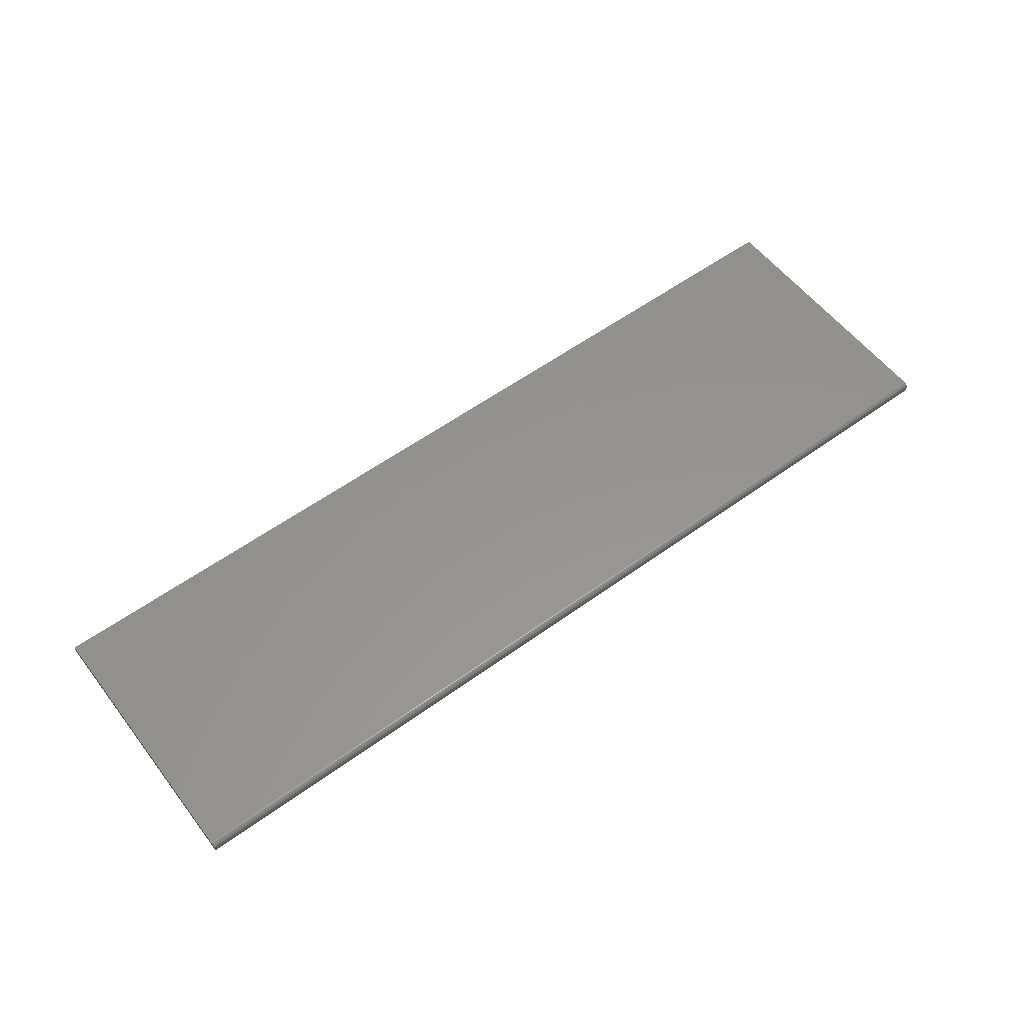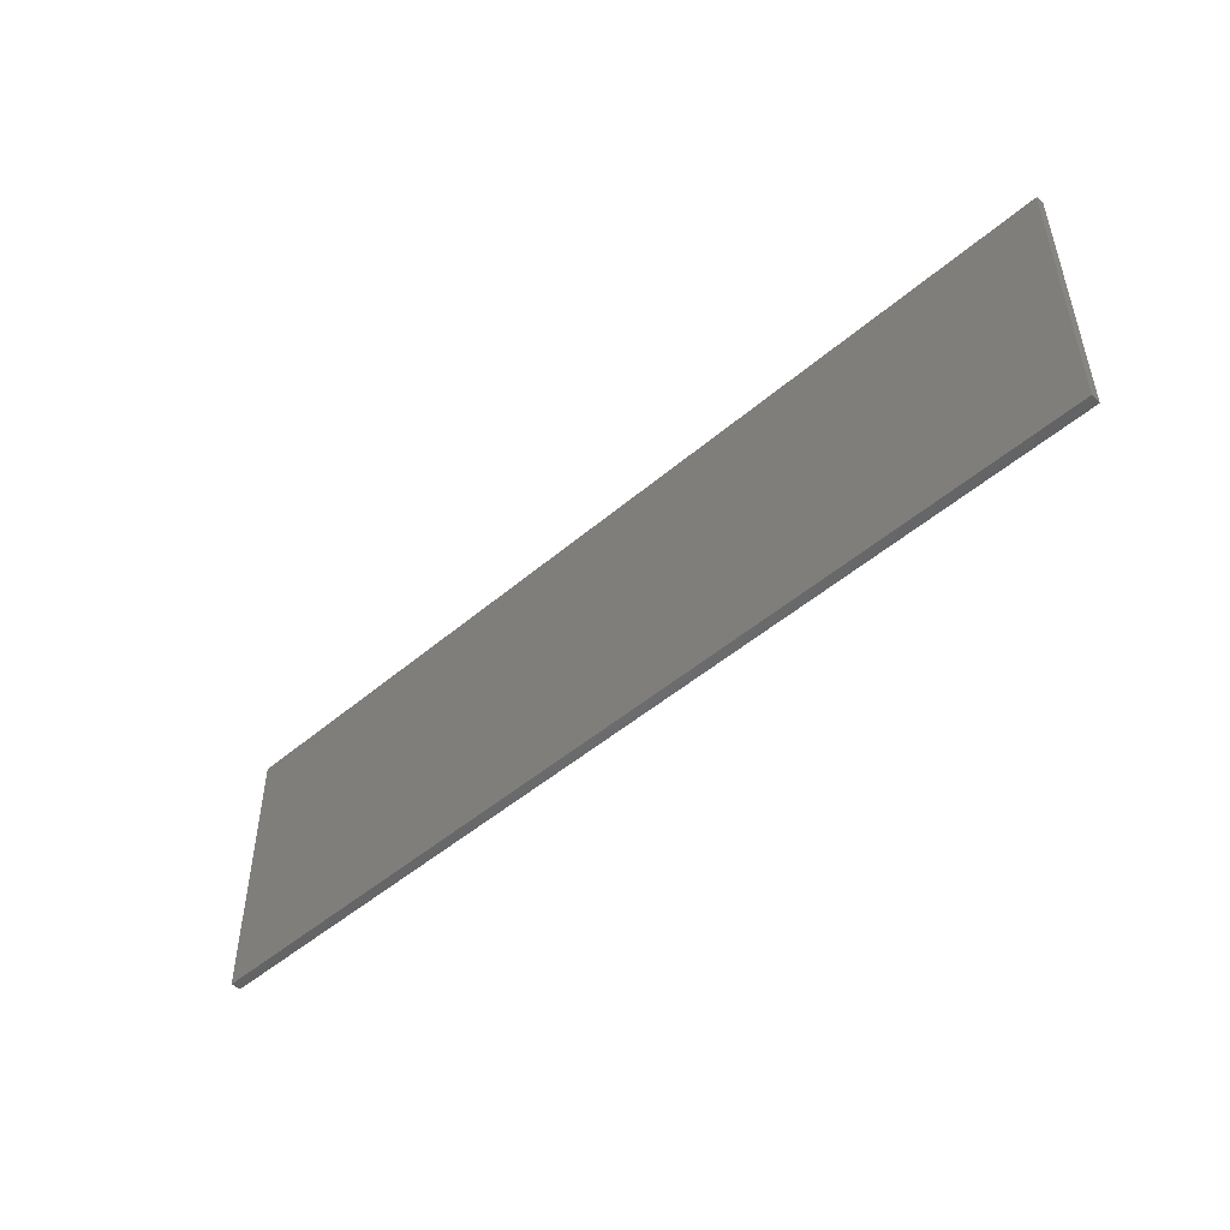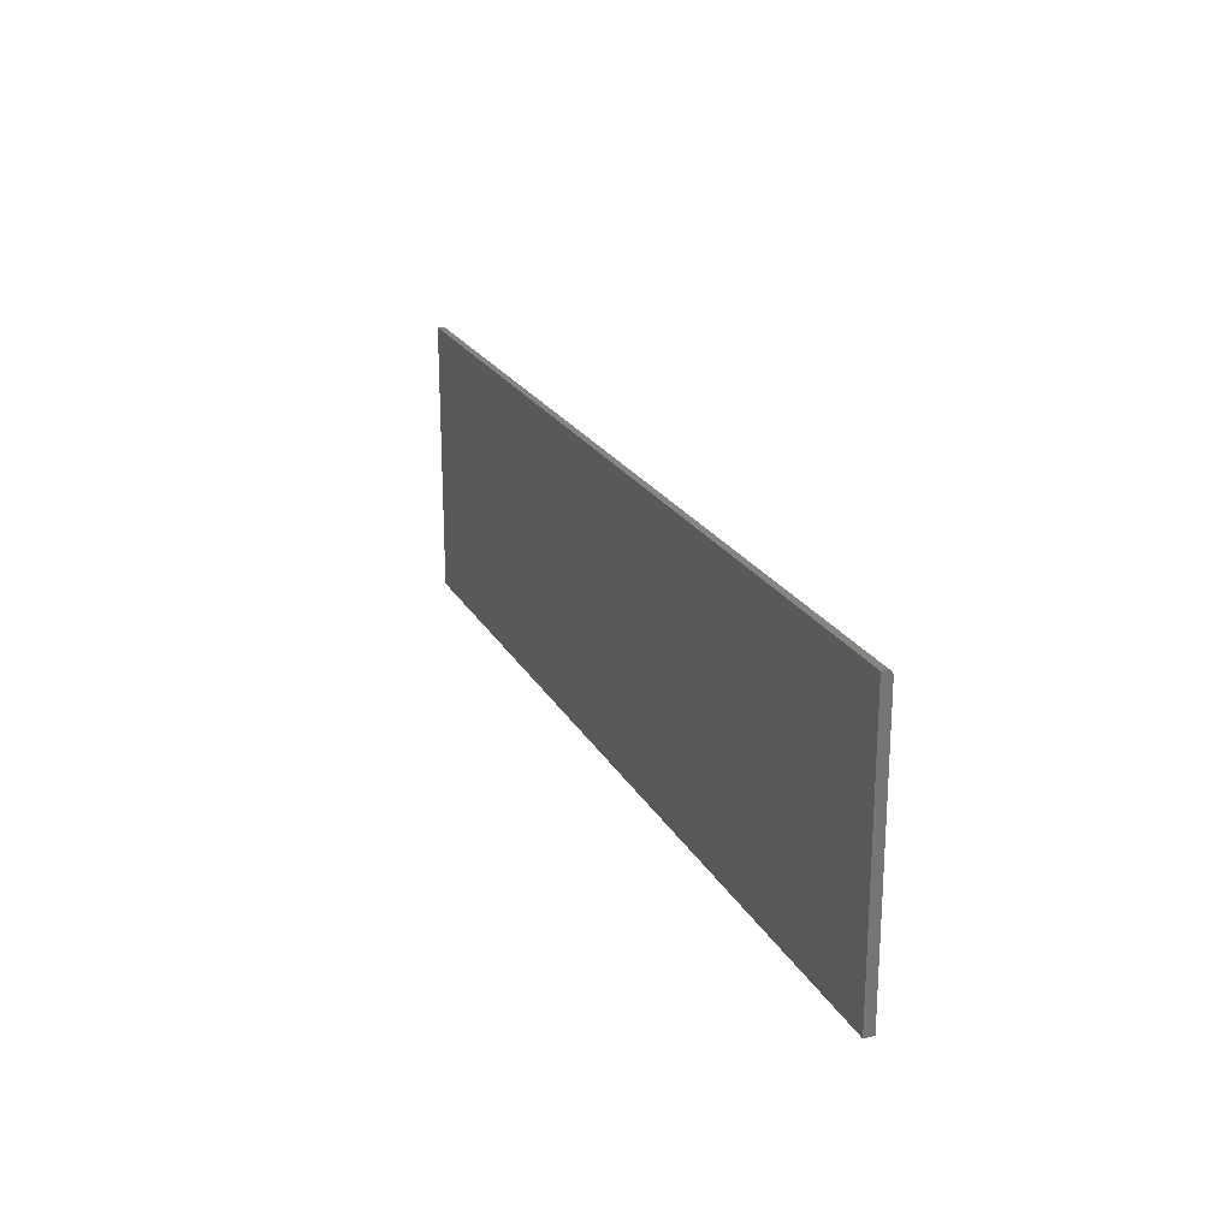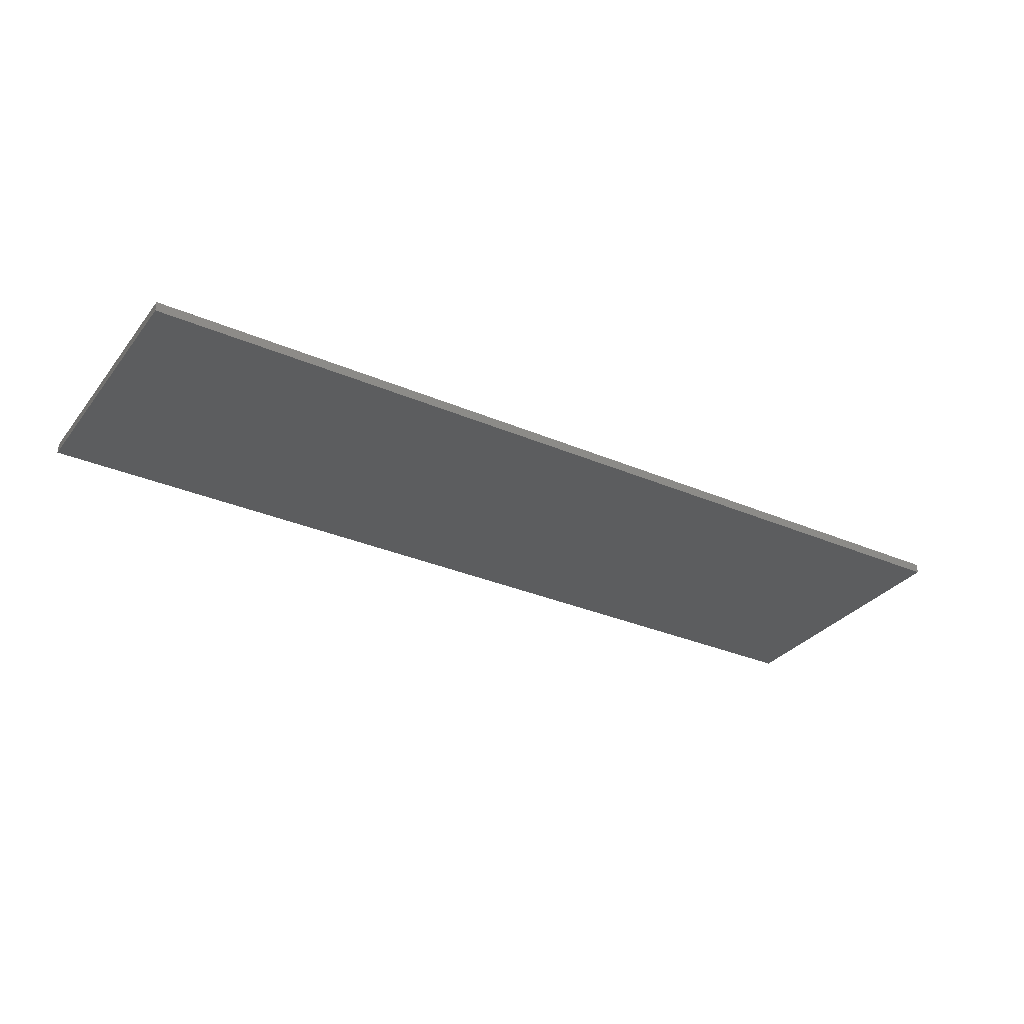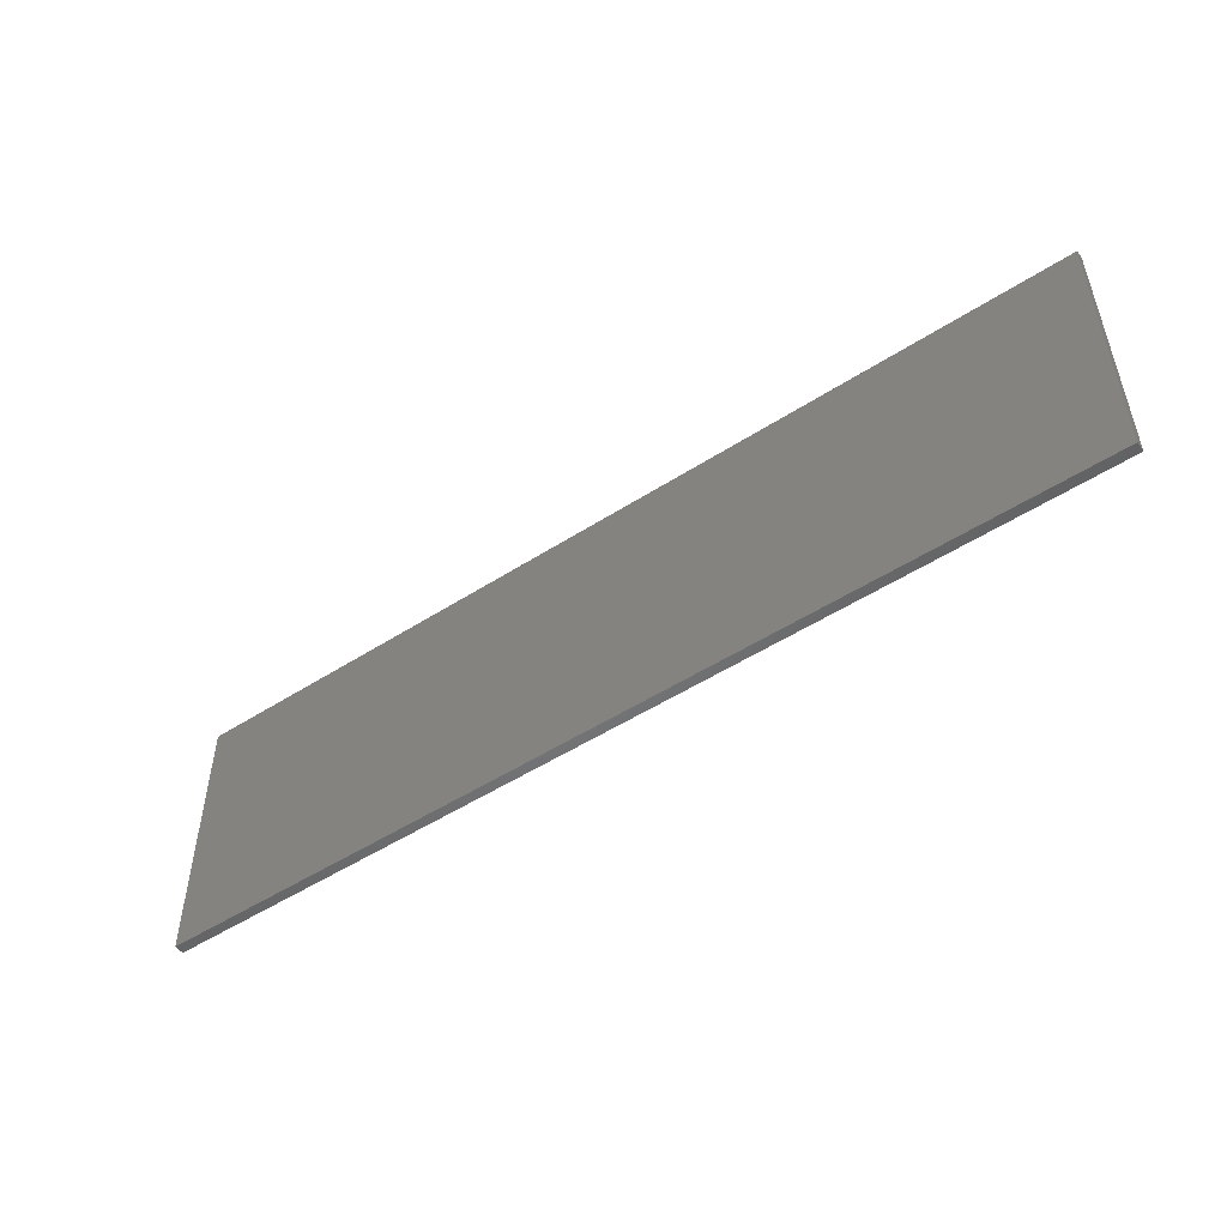
<metadata>
{"format":"stl","ext":"stl","renderer":"f3d","projection":"perspective","resolution":1024,"background":"white","views":[{"elev":56.8,"azim":142.9,"up":"+Z"},{"elev":-49.1,"azim":43.4,"up":"+Y"},{"elev":22.0,"azim":-111.9,"up":"+Y"},{"elev":-31.7,"azim":-31.3,"up":"+Z"},{"elev":-50.6,"azim":35.2,"up":"+Y"}]}
</metadata>
<code>
# stl→obj: 24 verts, 44 faces
v -0.75 -0.2266 0.01562
v 0.75 -0.2266 0.01562
v -0.75 0.2077 0.01562
v 0.75 0.2077 0.01562
v -0.75 0.2093 0.01547
v -0.75 0.2121 0.01431
v -0.75 0.2107 0.01503
v -0.75 -0.2266 0
v -0.75 0.2133 0.01334
v -0.75 0.2142 0.01215
v -0.75 0.2149 0.0108
v -0.75 0.2154 0.009337
v -0.75 0.2155 0.007812
v -0.75 0.2155 0
v 0.75 0.2155 0.007812
v 0.75 0.2155 0
v 0.75 -0.2266 0
v 0.75 0.2093 0.01547
v 0.75 0.2142 0.01215
v 0.75 0.2133 0.01334
v 0.75 0.2121 0.01431
v 0.75 0.2107 0.01503
v 0.75 0.2154 0.009337
v 0.75 0.2149 0.0108
f 1 2 3
f 3 2 4
f 3 5 6
f 6 5 7
f 8 1 3
f 8 3 6
f 8 6 9
f 8 9 10
f 8 10 11
f 8 11 12
f 8 12 13
f 8 13 14
f 15 16 13
f 13 16 14
f 4 2 17
f 18 19 20
f 18 20 21
f 18 21 22
f 16 19 18
f 16 18 4
f 16 4 17
f 19 16 15
f 19 15 23
f 19 23 24
f 15 13 23
f 23 13 12
f 23 12 24
f 24 12 11
f 24 11 19
f 19 11 10
f 19 10 20
f 20 10 9
f 20 9 21
f 21 9 6
f 21 6 22
f 22 6 7
f 22 7 18
f 18 7 5
f 18 5 4
f 4 5 3
f 8 14 17
f 17 14 16
f 1 8 2
f 2 8 17

</code>
